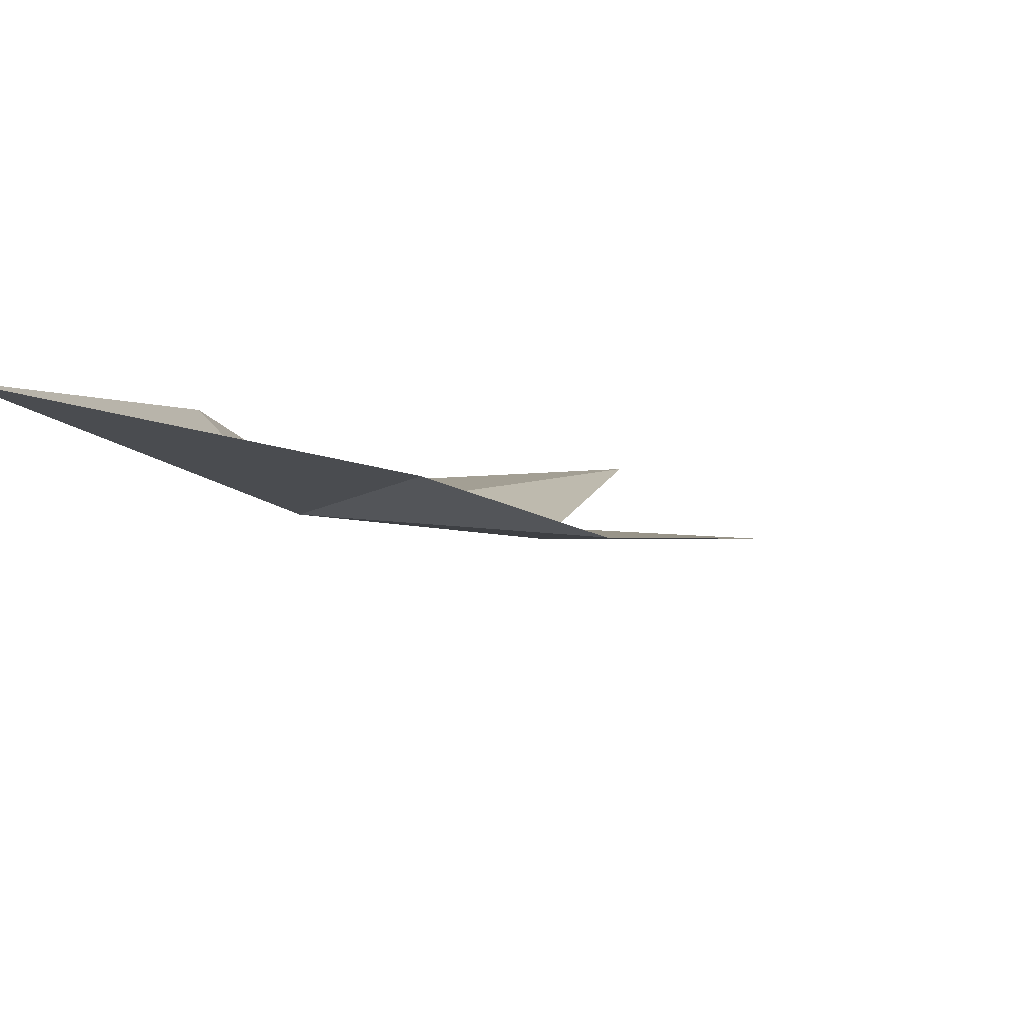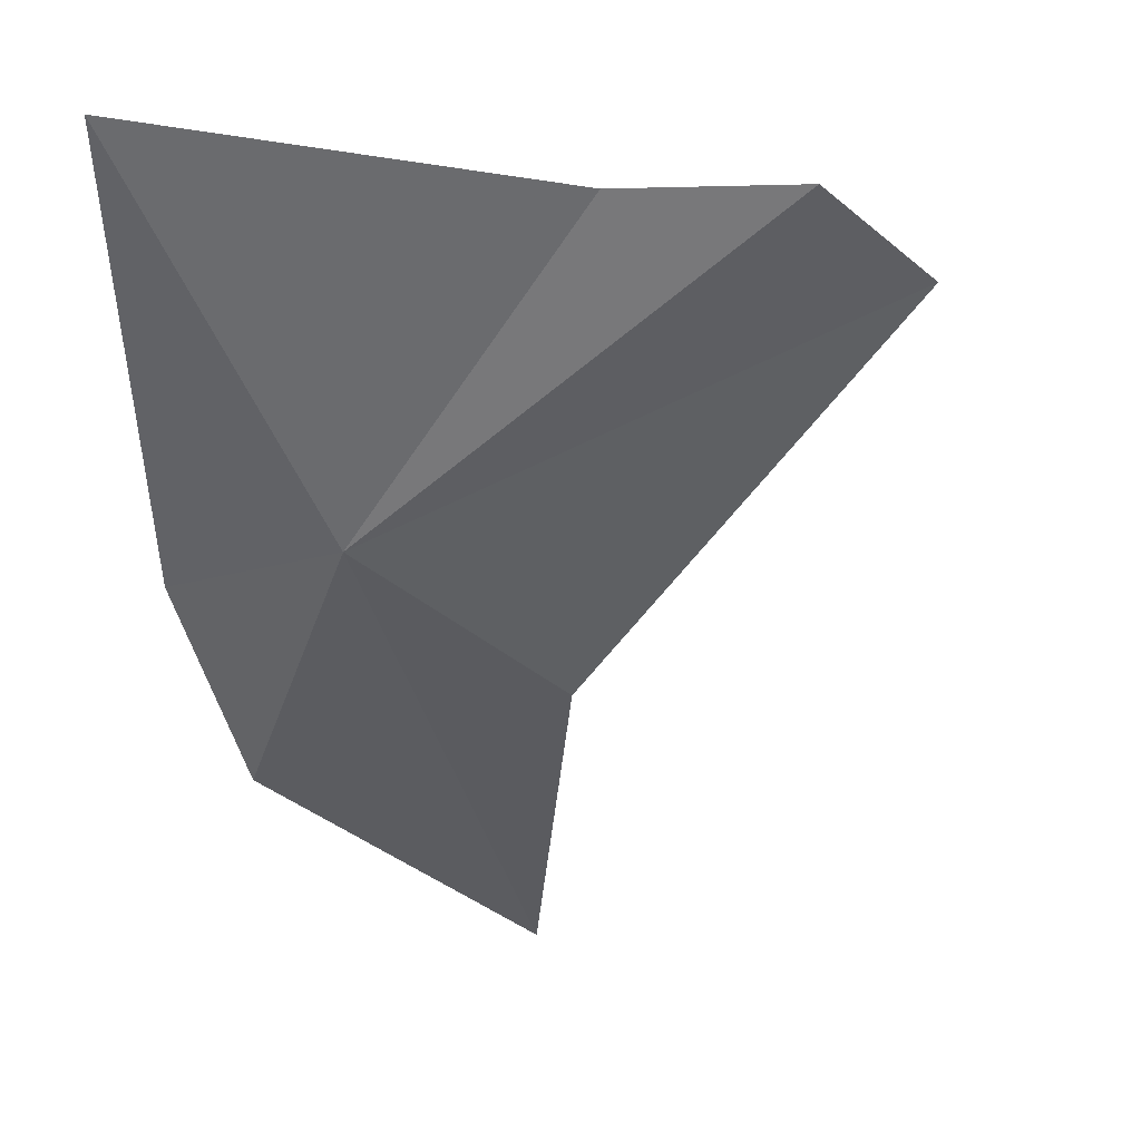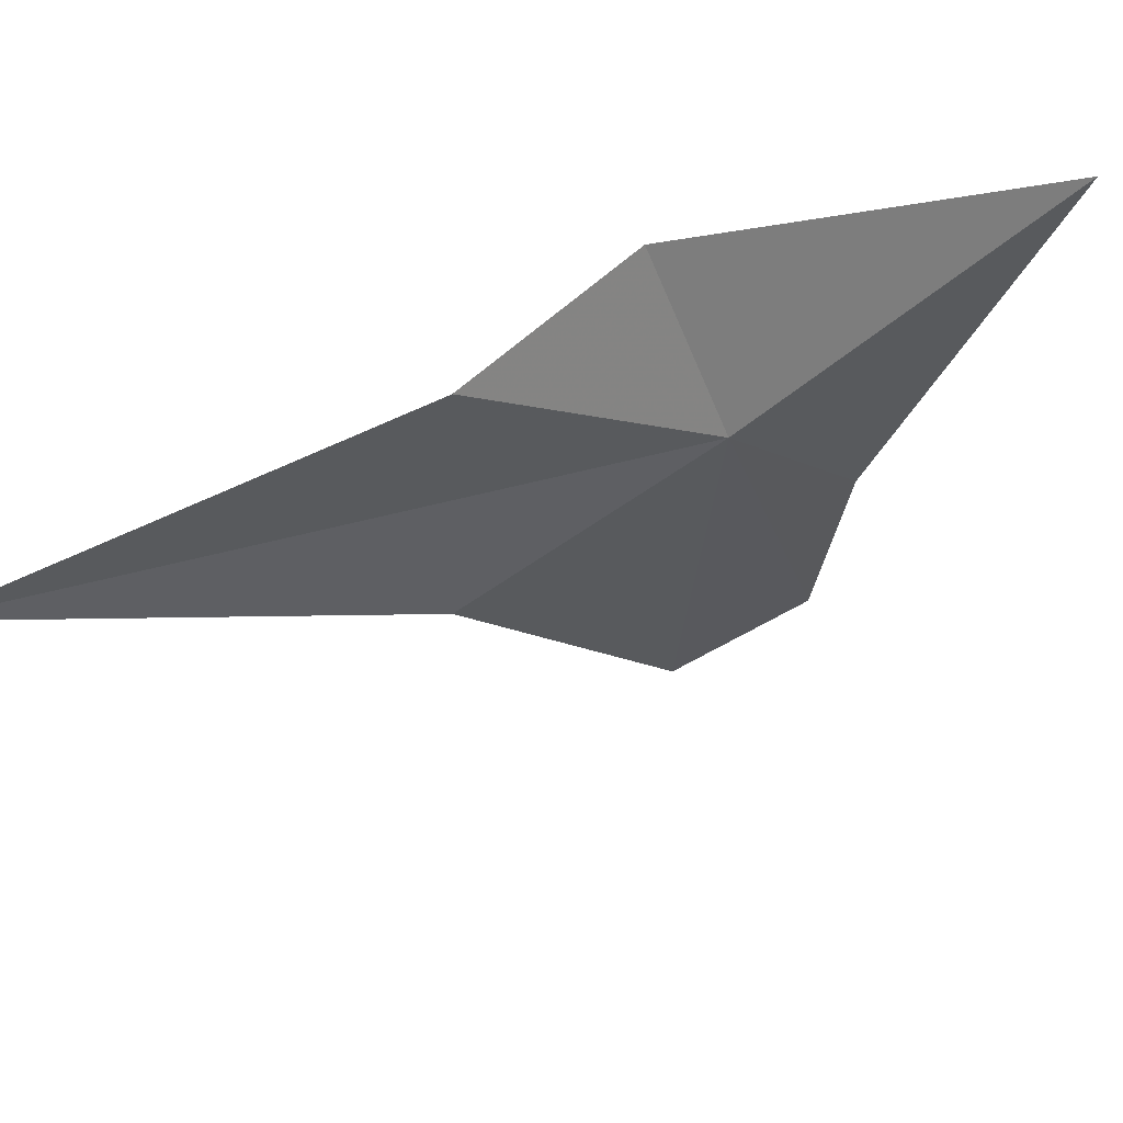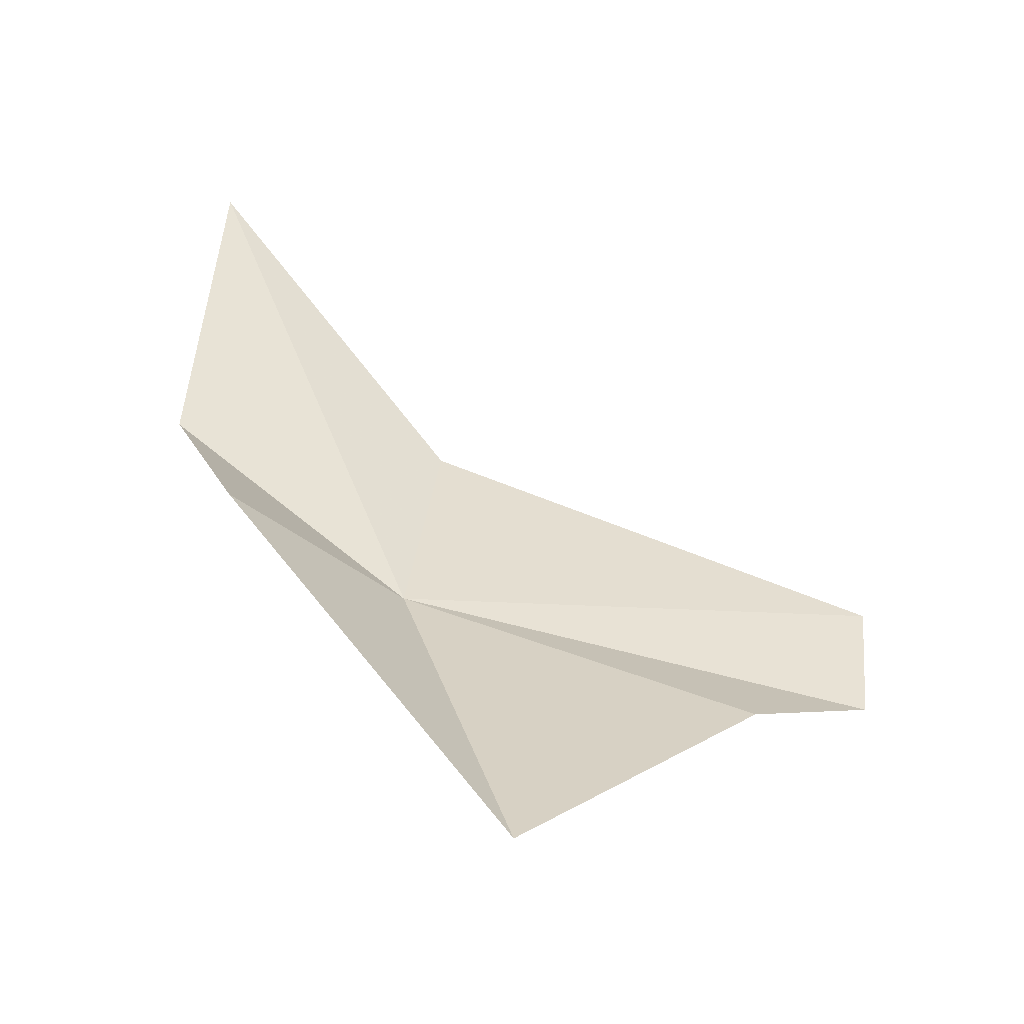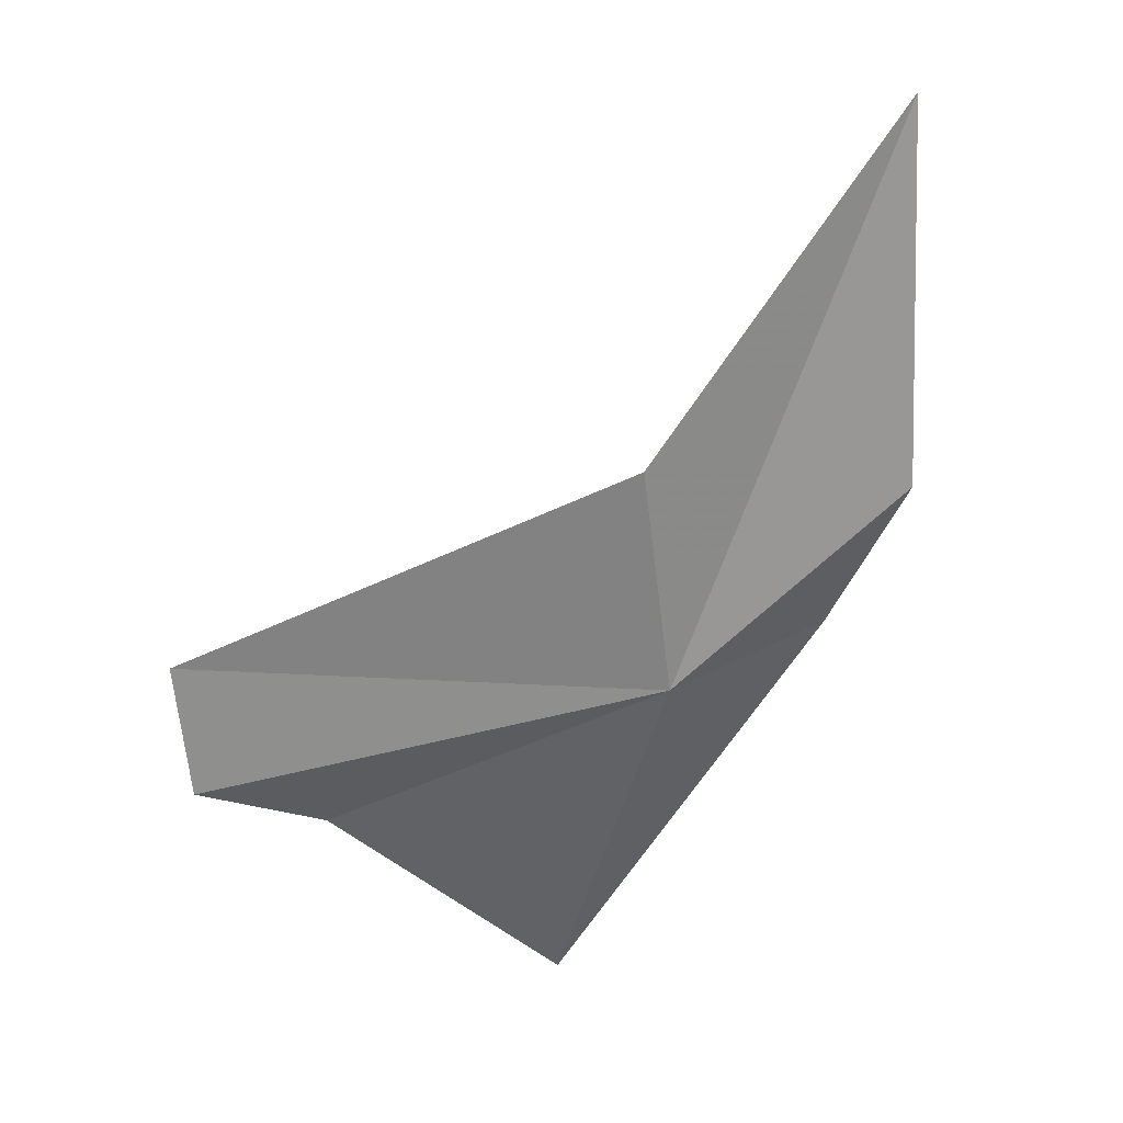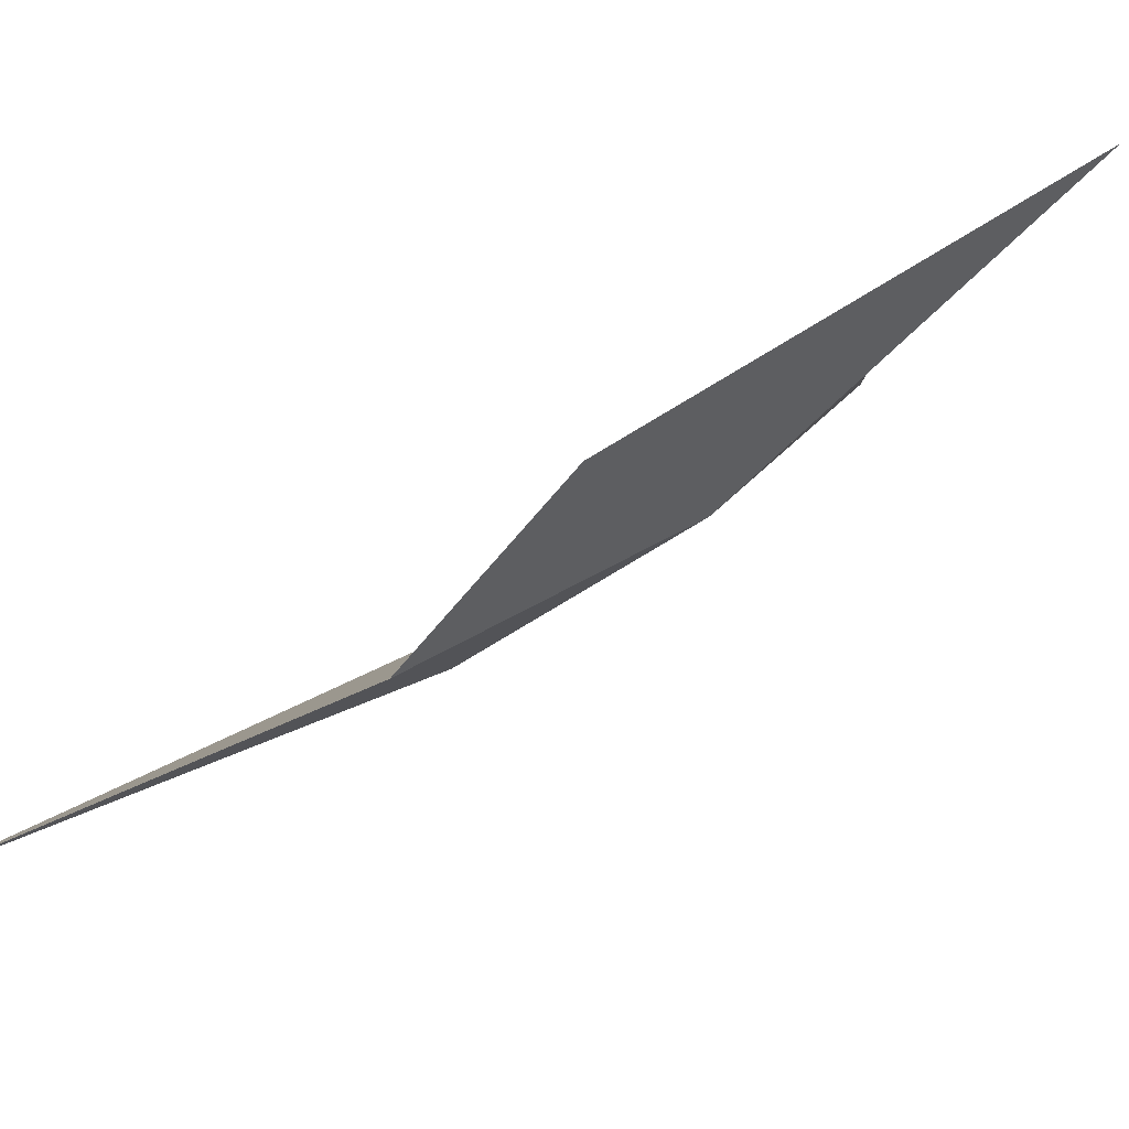
<metadata>
{"format":"obj","ext":"obj","renderer":"f3d","projection":"perspective","resolution":1024,"background":"white","views":[{"elev":34.0,"azim":40.6,"up":"+Z"},{"elev":-9.1,"azim":23.2,"up":"+Z"},{"elev":-43.3,"azim":-90.1,"up":"+Z"},{"elev":-22.9,"azim":-34.0,"up":"+Y"},{"elev":-1.0,"azim":145.5,"up":"+Y"},{"elev":-12.3,"azim":-82.1,"up":"+Z"}]}
</metadata>
<code>
v 49.25 -55.32 -53.83
v 45.57 -31.53 -65.17
v 41.31 -46.77 -60.19
v 40.92 -52.42 -54.05
v 47.44 -68.35 -42.82
v 53.45 -46.41 -57.7
v 60.55 -60.89 -44.56
v 66.88 -59.5 -44.77
v 68.89 -54.26 -46.67
f 1 3 2
f 1 5 4
f 1 4 3
f 1 2 6
f 1 7 5
f 1 9 8
f 1 6 9
f 1 8 7

</code>
